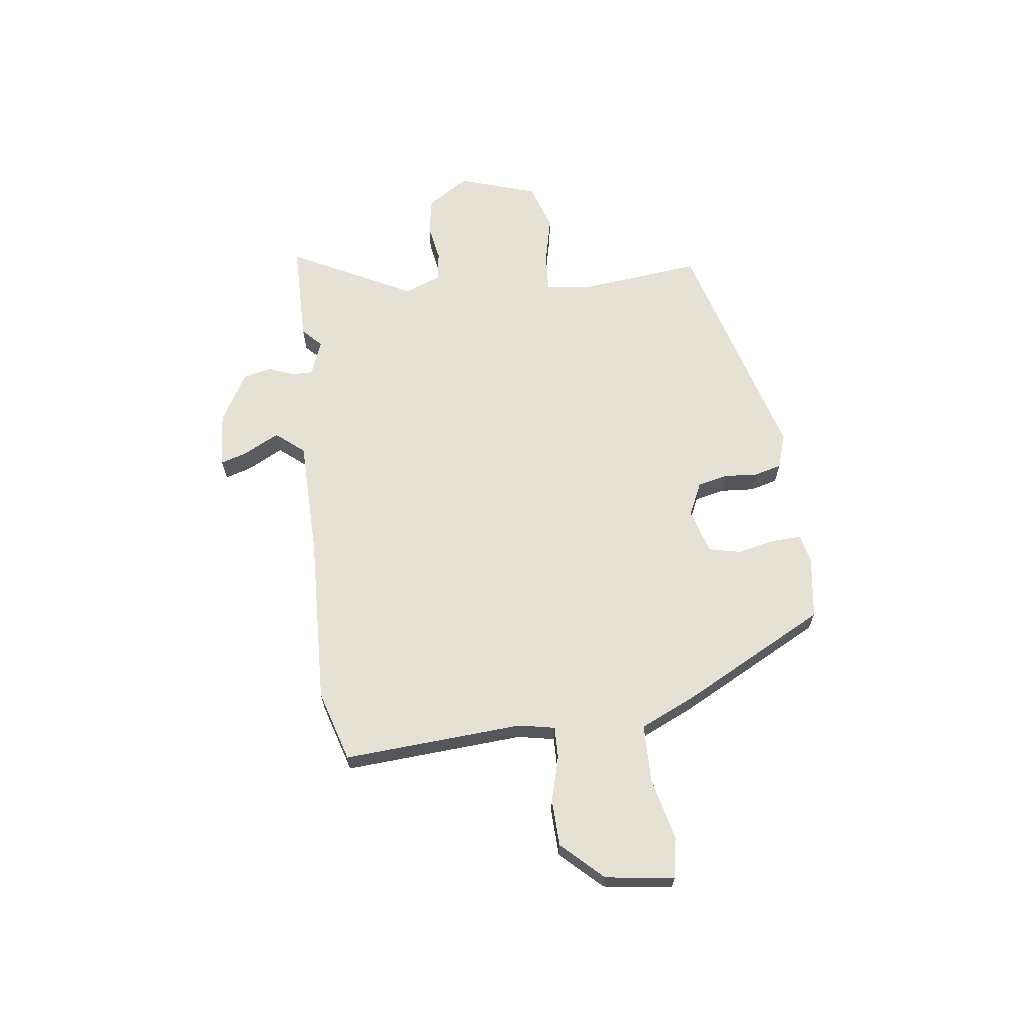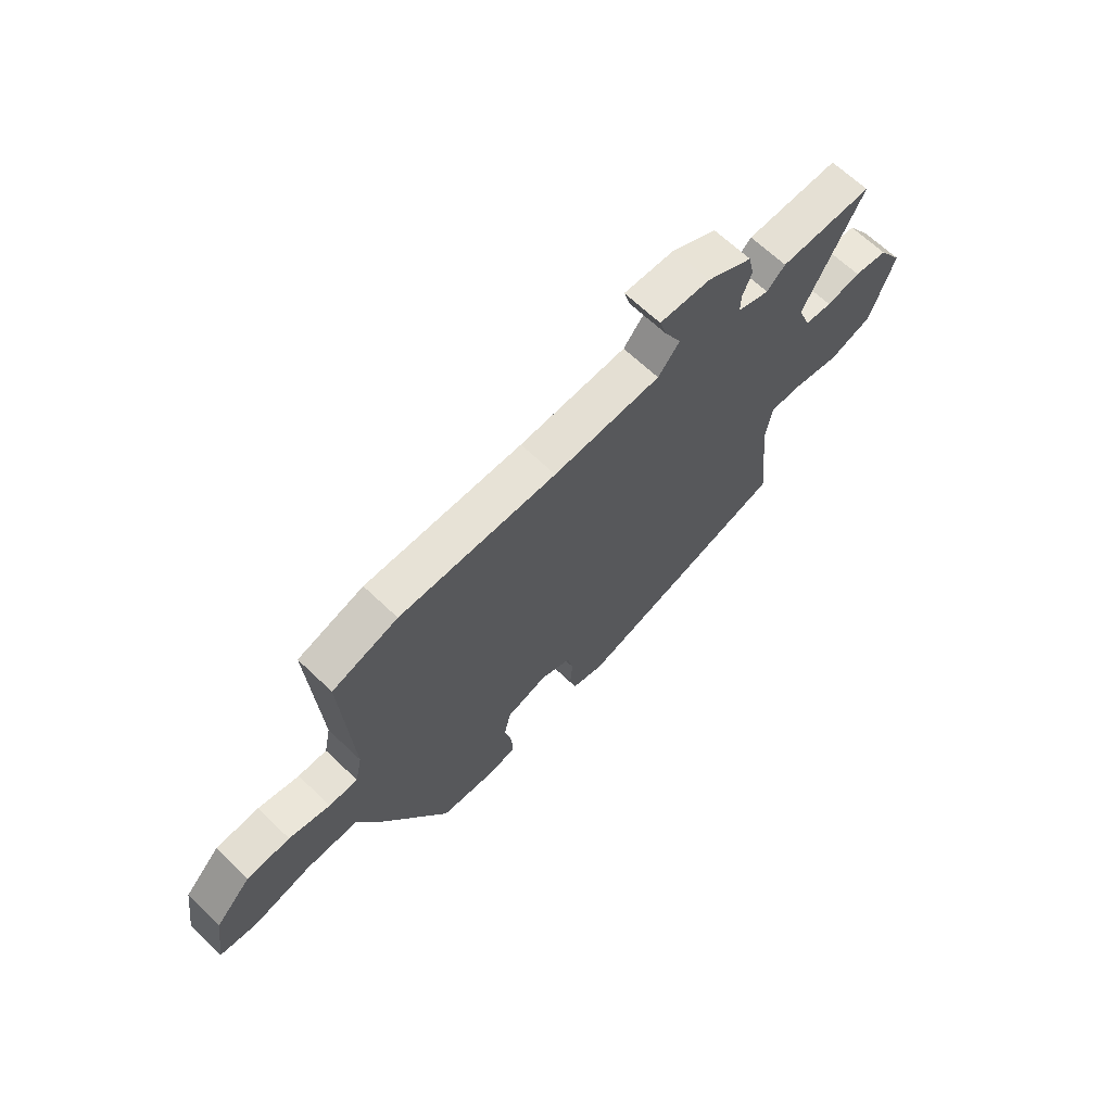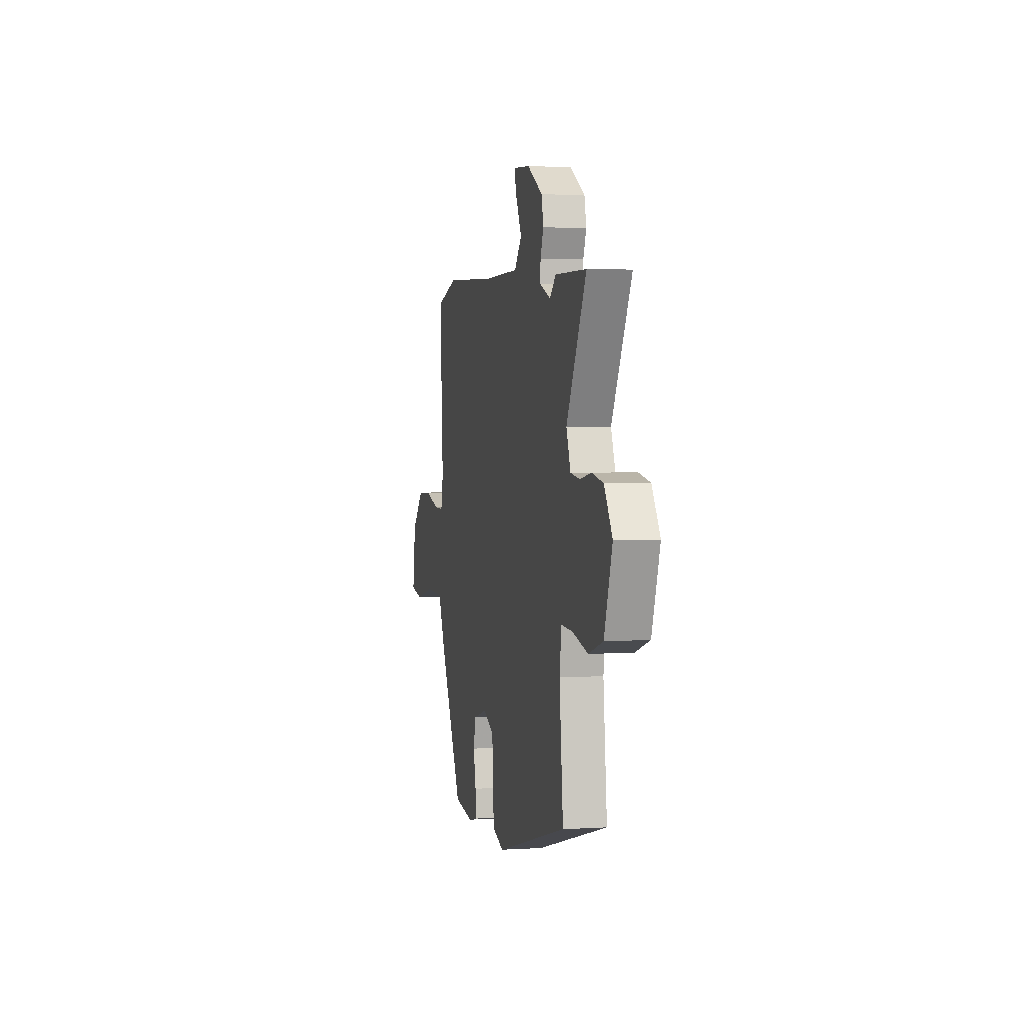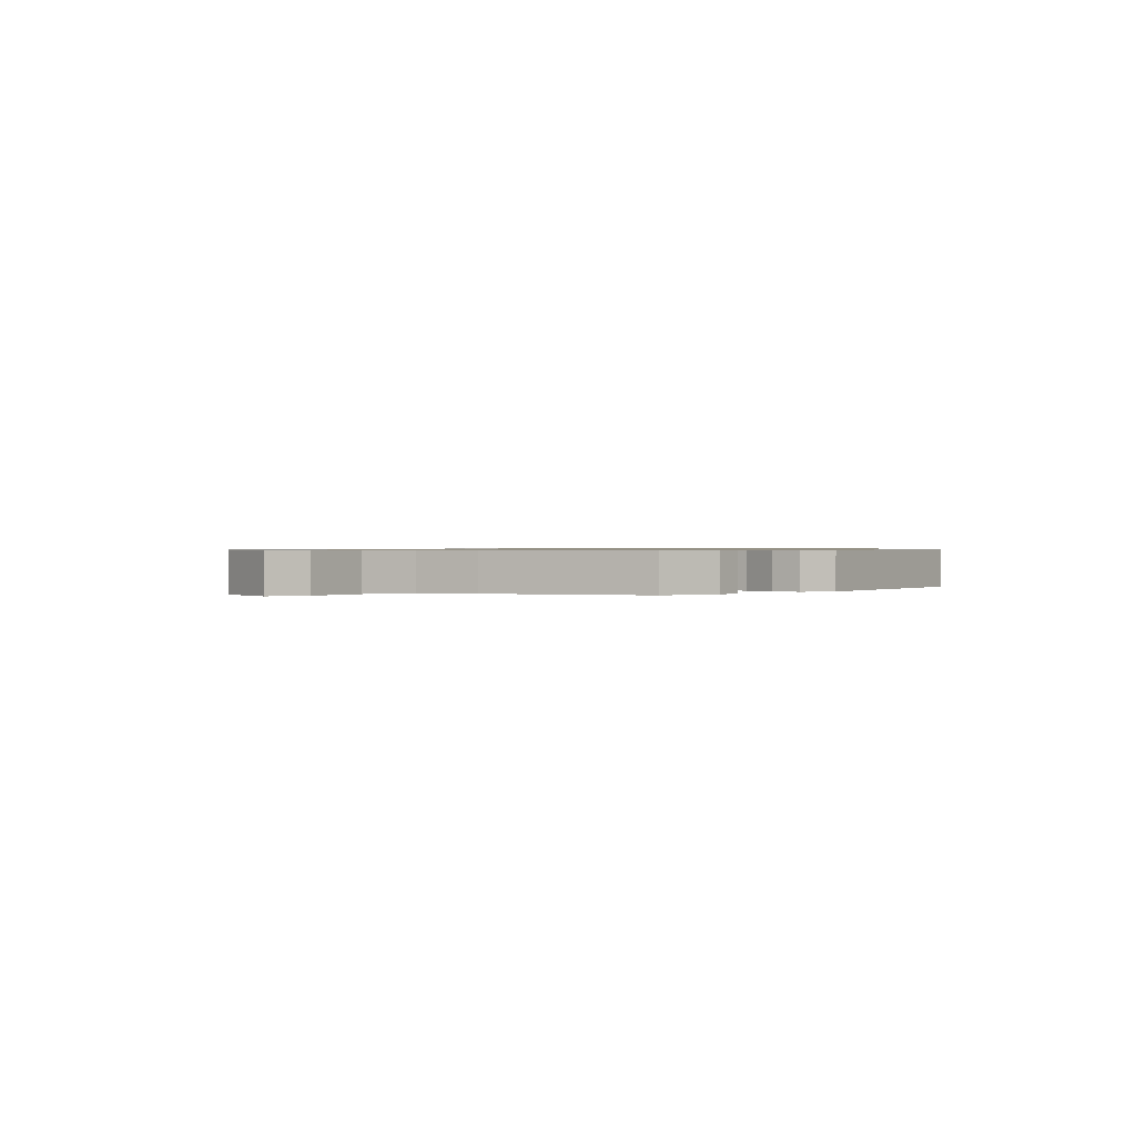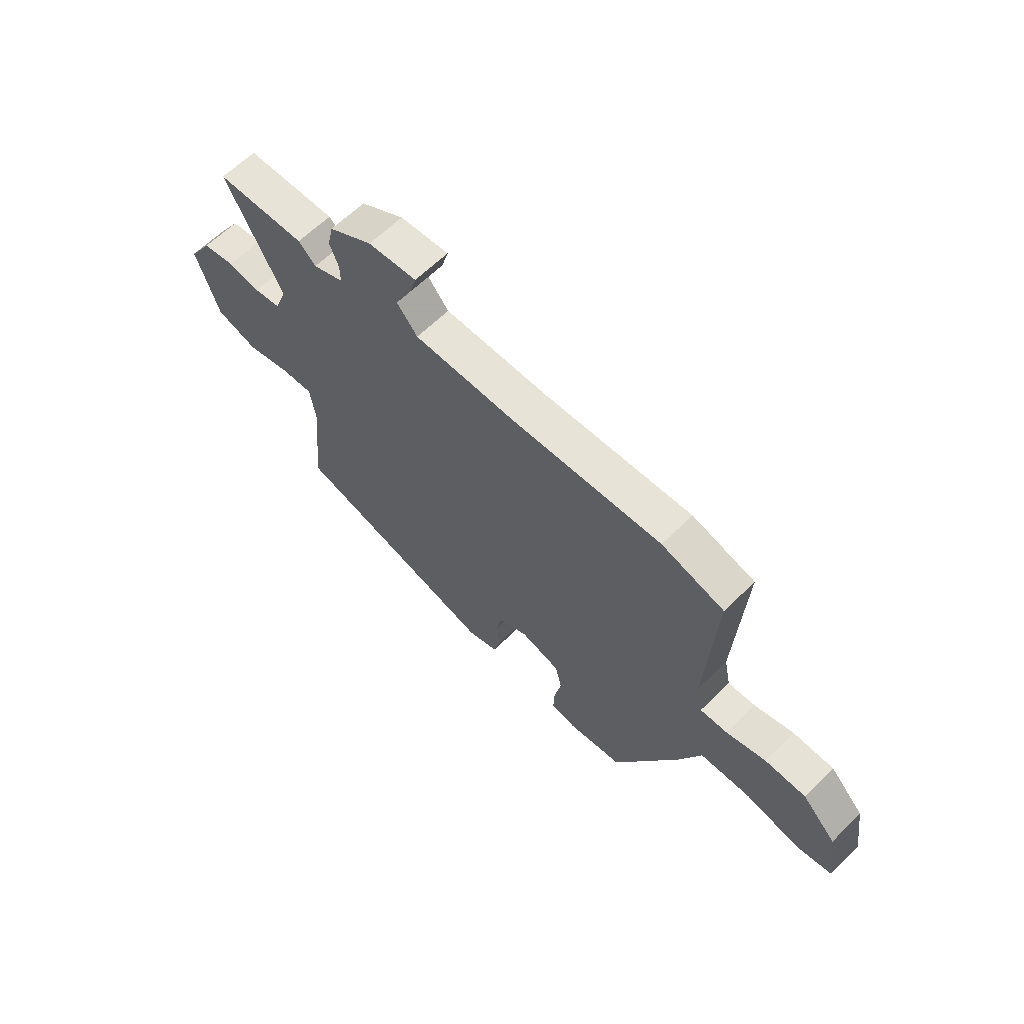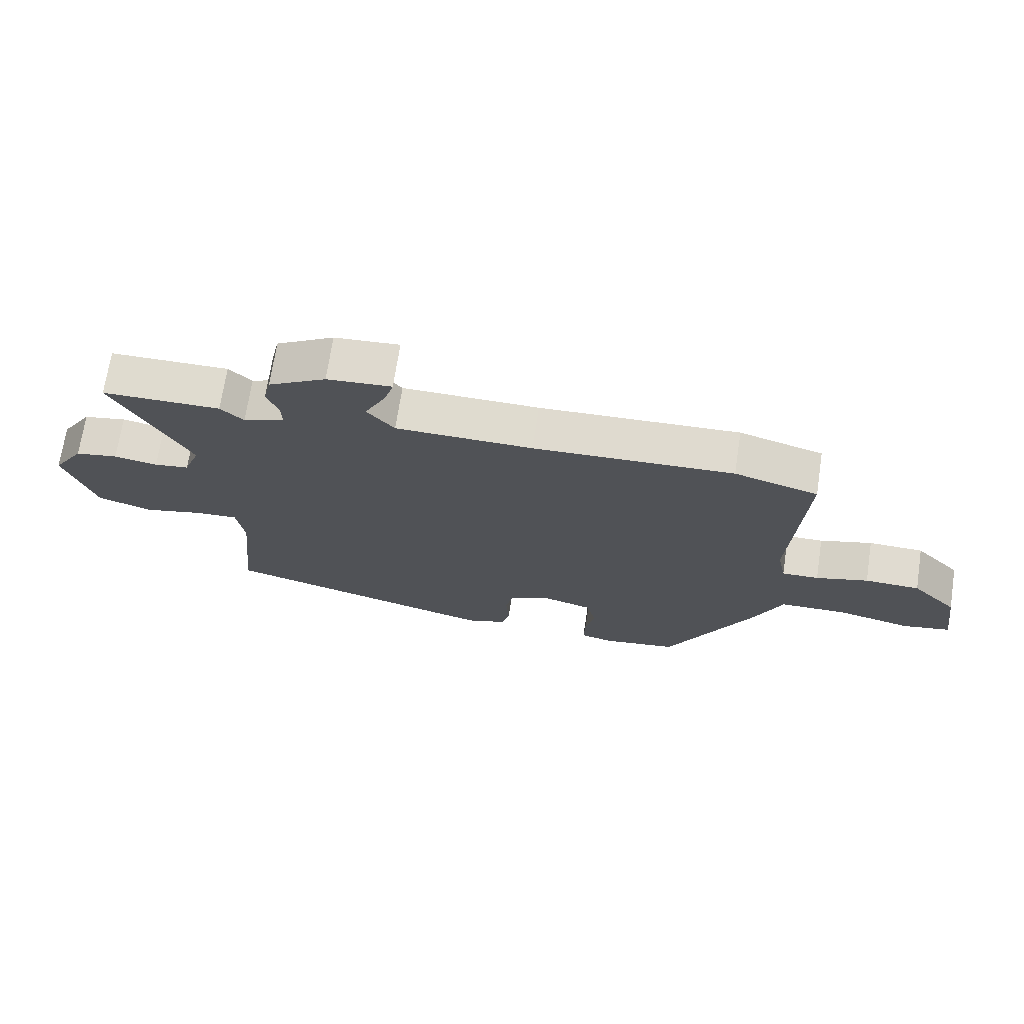
<metadata>
{"format":"obj","ext":"obj","renderer":"f3d","projection":"perspective","resolution":1024,"background":"white","views":[{"elev":64.8,"azim":82.3,"up":"+Y"},{"elev":66.2,"azim":133.8,"up":"+Z"},{"elev":2.8,"azim":-102.5,"up":"+Z"},{"elev":0.7,"azim":137.7,"up":"+Y"},{"elev":62.4,"azim":45.0,"up":"+Z"},{"elev":70.3,"azim":8.7,"up":"+Z"}]}
</metadata>
<code>
v -0.65 0.07 0.498
v -0.459 0.07 0.501
v -0.422 0.07 0.466
v -0.356 0.07 0.492
v -0.357 0.07 0.532
v -0.376 0.07 0.58
v -0.364 0.07 0.633
v -0.271 0.07 0.687
v -0.167 0.07 0.695
v -0.181 0.07 0.647
v -0.216 0.07 0.578
v -0.172 0.07 0.525
v 0.048 0.07 0.523
v 0.369 0.07 0.538
v 0.503 0.07 0.499
v 0.483 0.07 0.162
v 0.497 0.07 0.094
v 0.556 0.07 0.096
v 0.64 0.07 0.12
v 0.728 0.07 0.118
v 0.801 0.07 0.042
v 0.82 0.07 -0.087
v 0.744 0.07 -0.102
v 0.626 0.07 -0.075
v 0.518 0.07 -0.078
v 0.472 0.07 -0.182
v 0.332 0.07 -0.454
v 0.214 0.07 -0.472
v 0.16 0.07 -0.46
v 0.162 0.07 -0.405
v 0.177 0.07 -0.333
v 0.163 0.07 -0.273
v 0.079 0.07 -0.249
v 0.016 0.07 -0.279
v 0.004 0.07 -0.335
v 0.009 0.07 -0.398
v -0.004 0.07 -0.45
v -0.069 0.07 -0.472
v -0.51 0.07 -0.352
v -0.487 0.07 -0.12
v -0.499 0.07 -0.037
v -0.568 0.07 -0.041
v -0.663 0.07 -0.064
v -0.751 0.07 -0.036
v -0.8 0.07 0.111
v -0.75 0.07 0.189
v -0.681 0.07 0.202
v -0.611 0.07 0.19
v -0.555 0.07 0.198
v -0.529 0.07 0.267
v -0.65 0 0.498
v -0.459 0 0.501
v -0.422 0 0.466
v -0.356 0 0.492
v -0.357 0 0.532
v -0.376 0 0.58
v -0.364 0 0.633
v -0.271 0 0.687
v -0.167 0 0.695
v -0.181 0 0.647
v -0.216 0 0.578
v -0.172 0 0.525
v 0.048 0 0.523
v 0.369 0 0.538
v 0.503 0 0.499
v 0.483 0 0.162
v 0.497 0 0.094
v 0.556 0 0.096
v 0.64 0 0.12
v 0.728 0 0.118
v 0.801 0 0.042
v 0.82 0 -0.087
v 0.744 0 -0.102
v 0.626 0 -0.075
v 0.518 0 -0.078
v 0.472 0 -0.182
v 0.332 0 -0.454
v 0.214 0 -0.472
v 0.16 0 -0.46
v 0.162 0 -0.405
v 0.177 0 -0.333
v 0.163 0 -0.273
v 0.079 0 -0.249
v 0.016 0 -0.279
v 0.004 0 -0.335
v 0.009 0 -0.398
v -0.004 0 -0.45
v -0.069 0 -0.472
v -0.51 0 -0.352
v -0.487 0 -0.12
v -0.499 0 -0.037
v -0.568 0 -0.041
v -0.663 0 -0.064
v -0.751 0 -0.036
v -0.8 0 0.111
v -0.75 0 0.189
v -0.681 0 0.202
v -0.611 0 0.19
v -0.555 0 0.198
v -0.529 0 0.267
f 45 46 47 48
f 45 48 49
f 42 43 44 45
f 41 42 45 49
f 37 38 39 40
f 35 36 37 40
f 34 35 40 41
f 33 34 41 49
f 28 29 30 31
f 28 31 32
f 25 26 27 28
f 25 28 32
f 21 22 23 24
f 21 24 25
f 18 19 20 21
f 17 18 21 25
f 16 17 25 32
f 13 14 15 16
f 12 13 16 32
f 8 9 10 11
f 6 7 8 11
f 5 6 11 12
f 4 5 12 32
f 50 1 2 3
f 32 33 49 50
f 3 4 32 50
f 98 97 96 95
f 99 98 95
f 95 94 93 92
f 99 95 92 91
f 90 89 88 87
f 90 87 86 85
f 91 90 85 84
f 99 91 84 83
f 81 80 79 78
f 82 81 78
f 78 77 76 75
f 82 78 75
f 74 73 72 71
f 75 74 71
f 71 70 69 68
f 75 71 68 67
f 82 75 67 66
f 66 65 64 63
f 82 66 63 62
f 61 60 59 58
f 61 58 57 56
f 62 61 56 55
f 82 62 55 54
f 53 52 51 100
f 100 99 83 82
f 100 82 54 53
f 1 51 52 2
f 2 52 53 3
f 3 53 54 4
f 4 54 55 5
f 5 55 56 6
f 6 56 57 7
f 7 57 58 8
f 8 58 59 9
f 9 59 60 10
f 10 60 61 11
f 11 61 62 12
f 12 62 63 13
f 13 63 64 14
f 14 64 65 15
f 15 65 66 16
f 16 66 67 17
f 17 67 68 18
f 18 68 69 19
f 19 69 70 20
f 20 70 71 21
f 21 71 72 22
f 22 72 73 23
f 23 73 74 24
f 24 74 75 25
f 25 75 76 26
f 26 76 77 27
f 27 77 78 28
f 28 78 79 29
f 29 79 80 30
f 30 80 81 31
f 31 81 82 32
f 32 82 83 33
f 33 83 84 34
f 34 84 85 35
f 35 85 86 36
f 36 86 87 37
f 37 87 88 38
f 38 88 89 39
f 39 89 90 40
f 40 90 91 41
f 41 91 92 42
f 42 92 93 43
f 43 93 94 44
f 44 94 95 45
f 45 95 96 46
f 46 96 97 47
f 47 97 98 48
f 48 98 99 49
f 49 99 100 50
f 50 100 51 1

</code>
